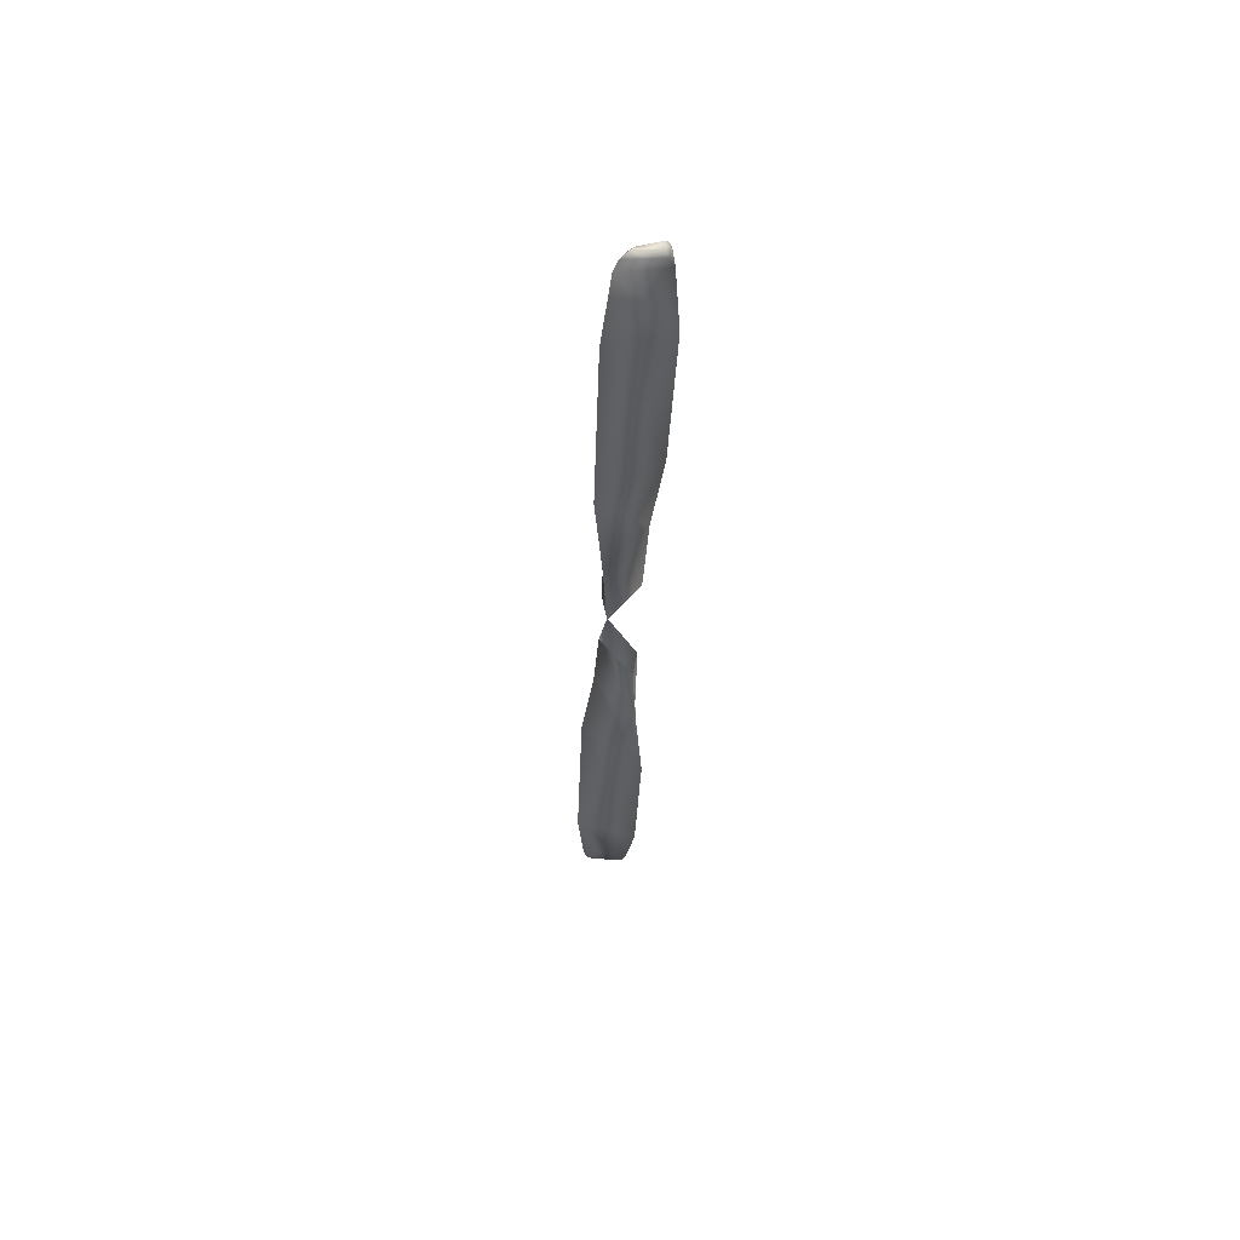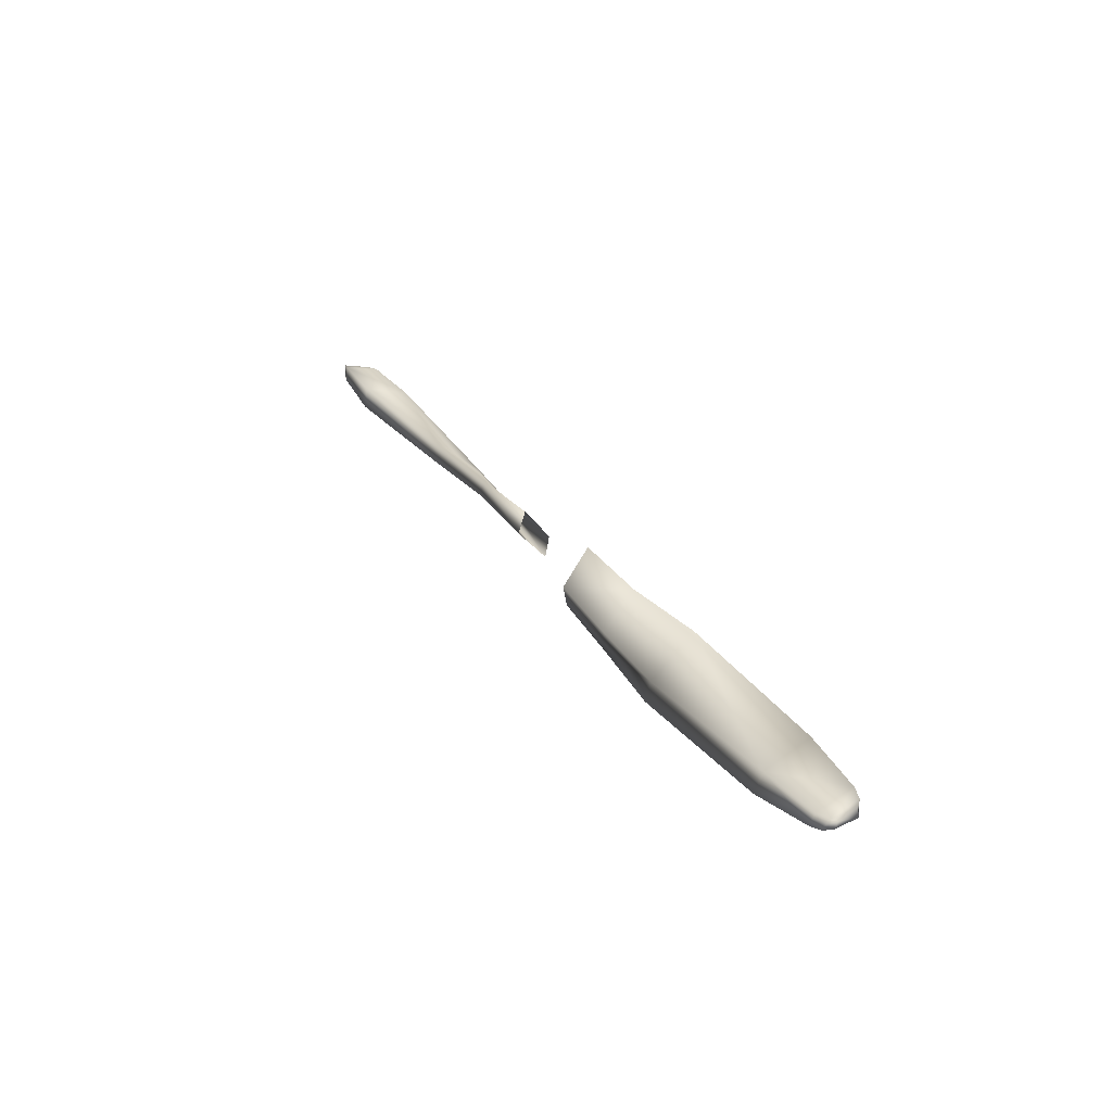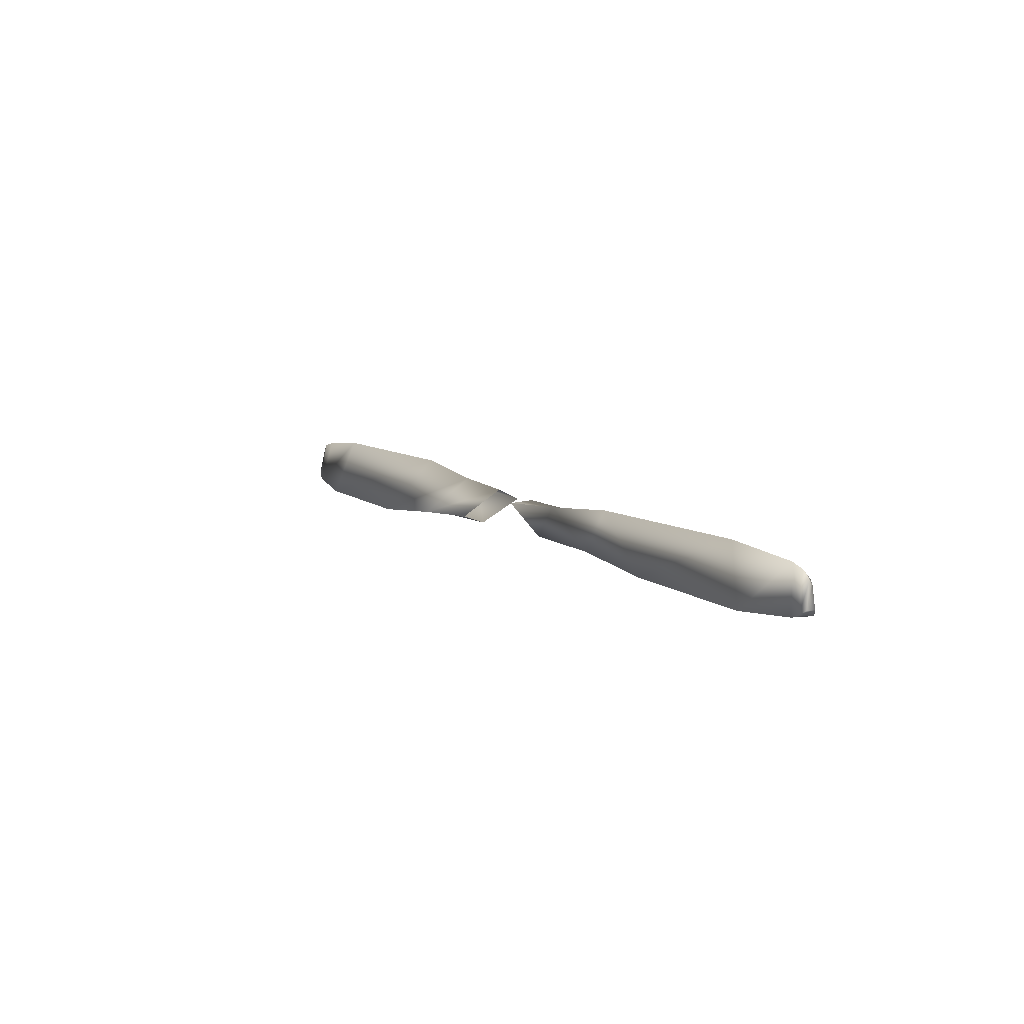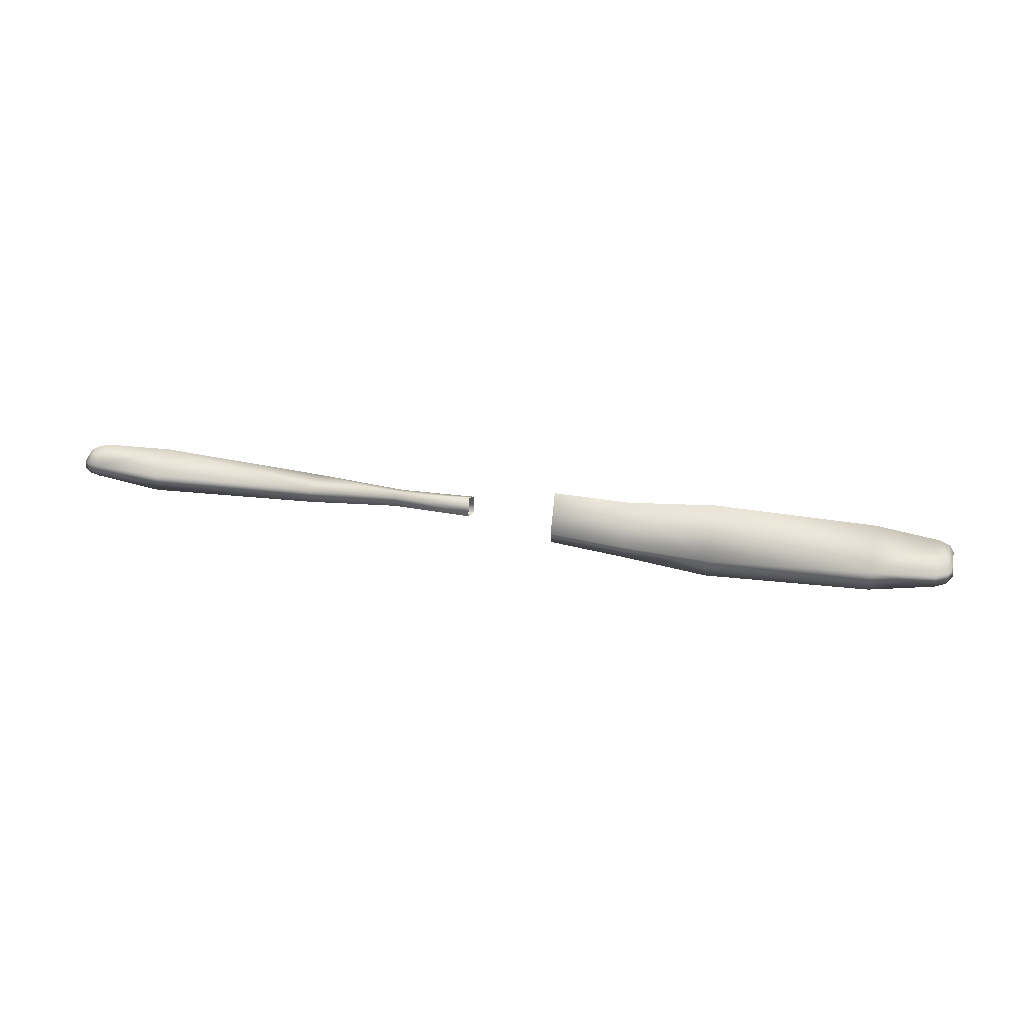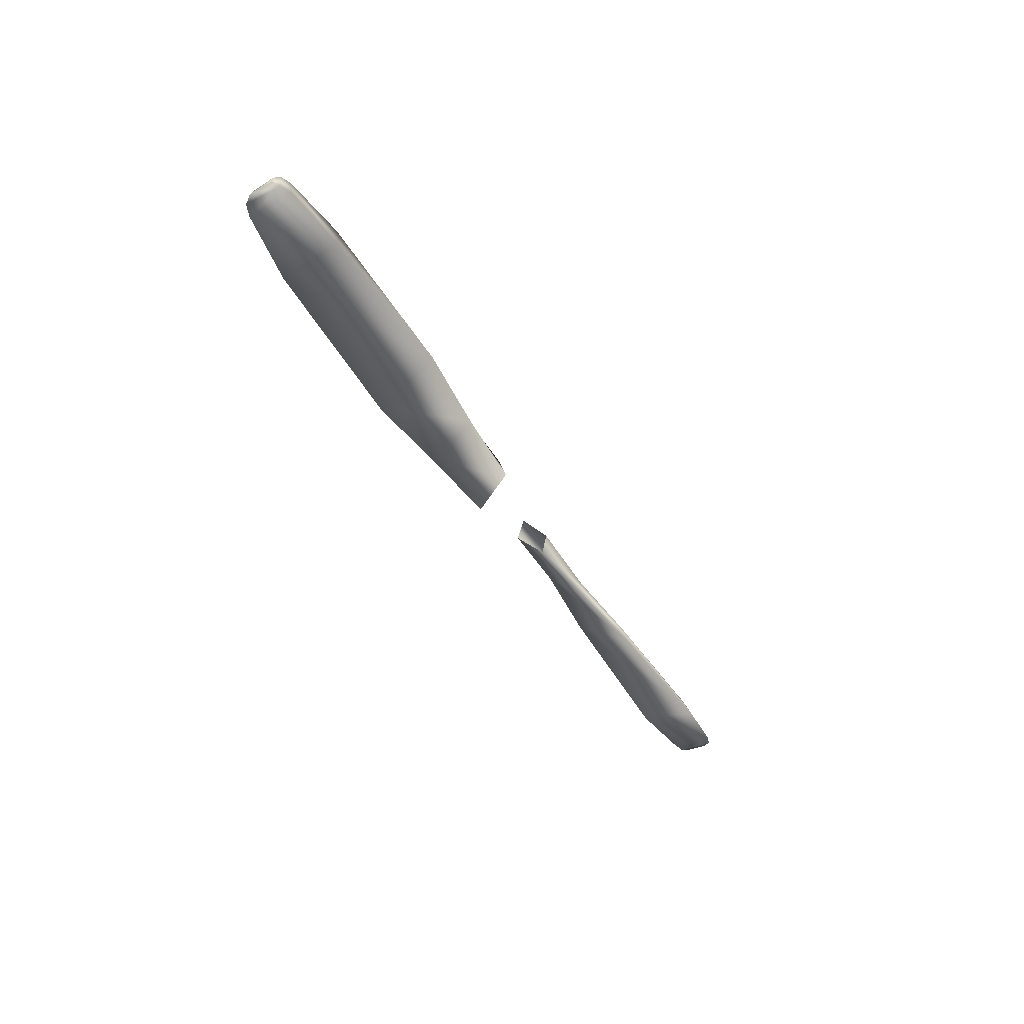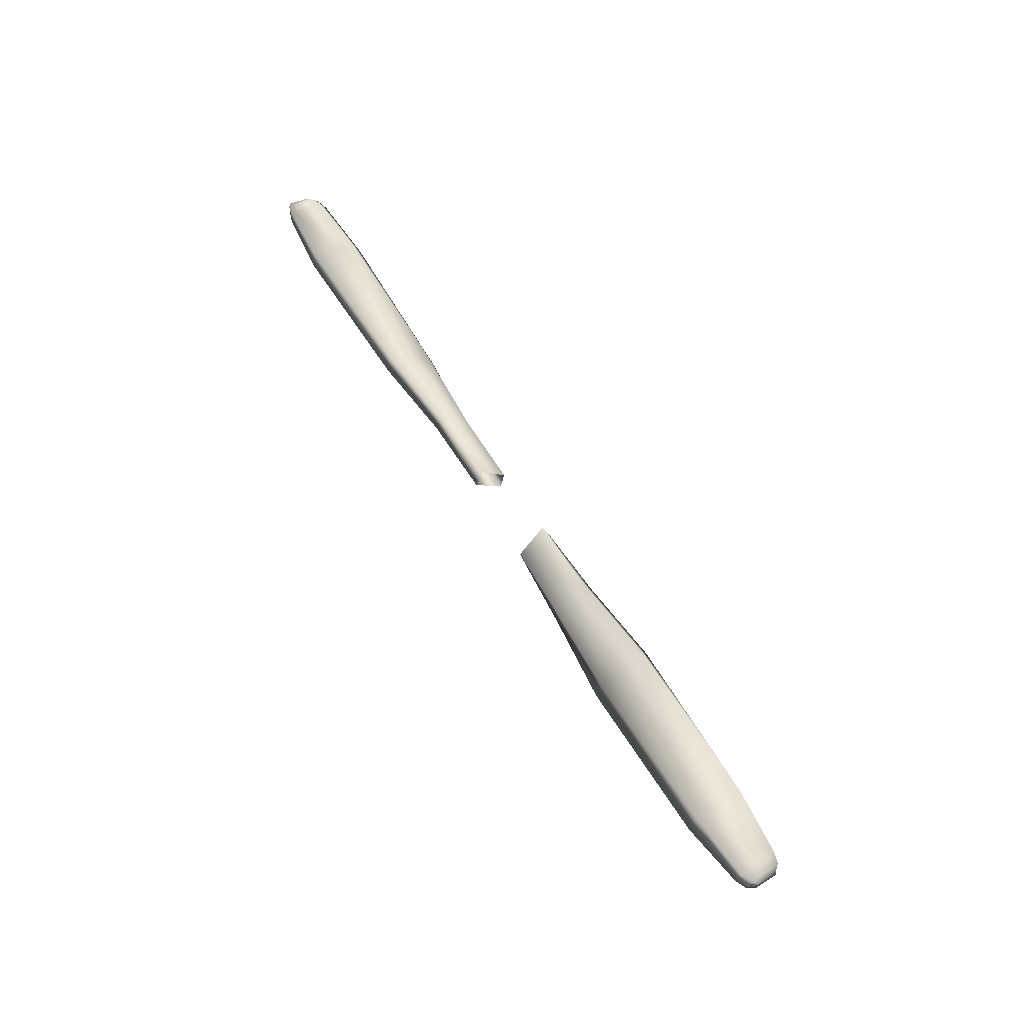
<metadata>
{"format":"obj","ext":"obj","renderer":"f3d","projection":"perspective","resolution":1024,"background":"white","views":[{"elev":-33.4,"azim":102.9,"up":"+Z"},{"elev":32.1,"azim":75.3,"up":"+Z"},{"elev":-8.3,"azim":-120.9,"up":"+Y"},{"elev":56.2,"azim":-156.2,"up":"+Z"},{"elev":-45.8,"azim":134.4,"up":"+Z"},{"elev":65.2,"azim":-106.7,"up":"+Z"}]}
</metadata>
<code>
o plane
v -0.5472 -0.2441 0.6846
v -0.5519 -0.2196 0.6887
v -0.5547 -0.2167 0.682
v -0.4427 -0.2363 0.6818
v -0.5238 -0.2471 0.7044
v -0.5233 -0.249 0.6847
v -0.4437 -0.2328 0.7091
v -0.242 -0.1822 0.6998
v -0.2445 -0.1727 0.7181
v -0.1392 -0.143 0.6989
v -0.1416 -0.1342 0.7149
v -0.04671 -0.1148 0.6915
v -0.04903 -0.106 0.72
v -0.1517 -0.09634 0.6453
v -0.05781 -0.07352 0.6748
v -0.1514 -0.09724 0.6674
v -0.2585 -0.12 0.6693
v -0.4588 -0.1763 0.6877
v -0.5356 -0.2038 0.6909
v -0.05598 -0.07889 0.6468
v -0.2602 -0.1137 0.6444
v -0.4613 -0.1669 0.6624
v -0.5376 -0.1962 0.6763
v -0.5384 -0.2473 0.7011
v -0.5383 -0.2478 0.6822
v -0.5455 -0.2428 0.6964
v -0.55 -0.2047 0.6788
v -0.5478 -0.2131 0.6895
v 0.5472 0.08415 0.6846
v 0.5519 0.05964 0.6887
v 0.5547 0.05668 0.682
v 0.4427 0.07631 0.6818
v 0.5238 0.08711 0.7044
v 0.5233 0.08898 0.6847
v 0.4437 0.07276 0.7091
v 0.242 0.02216 0.6998
v 0.2445 0.01268 0.7181
v 0.1392 -0.01699 0.6989
v 0.1416 -0.02578 0.7149
v 0.04671 -0.04517 0.6915
v 0.04903 -0.05404 0.72
v 0.1517 -0.06366 0.6453
v 0.05781 -0.08648 0.6748
v 0.1514 -0.06276 0.6674
v 0.2585 -0.04 0.6693
v 0.4588 0.01632 0.6877
v 0.5356 0.0438 0.6909
v 0.05598 -0.08111 0.6468
v 0.2602 -0.04634 0.6444
v 0.4613 0.00687 0.6624
v 0.5376 0.03616 0.6763
v 0.5384 0.08727 0.7011
v 0.5383 0.08782 0.6822
v 0.5455 0.08281 0.6964
v 0.55 0.04467 0.6787
v 0.5478 0.05315 0.6895
f 1 2 3
f 4 5 6
f 7 8 9
f 9 10 11
f 11 12 13
f 14 12 10
f 11 15 16
f 17 11 16
f 5 18 19
f 18 9 17
f 16 20 14
f 17 14 21
f 21 10 8
f 8 22 21
f 18 23 19
f 23 4 6
f 22 17 21
f 6 24 25
f 25 26 1
f 3 25 1
f 19 27 28
f 23 25 27
f 28 3 2
f 5 28 24
f 28 26 24
f 29 30 31
f 32 33 34
f 35 36 37
f 37 38 39
f 39 40 41
f 42 40 38
f 39 43 44
f 45 39 44
f 33 46 47
f 46 37 45
f 44 48 42
f 45 42 49
f 49 38 36
f 36 50 49
f 46 51 47
f 51 32 34
f 50 45 49
f 34 52 53
f 53 54 29
f 31 53 29
f 47 55 56
f 51 53 55
f 56 31 30
f 33 56 52
f 56 54 52
f 1 26 2
f 4 7 5
f 7 4 8
f 9 8 10
f 11 10 12
f 14 20 12
f 11 13 15
f 17 9 11
f 5 7 18
f 18 7 9
f 16 15 20
f 17 16 14
f 21 14 10
f 8 4 22
f 18 22 23
f 23 22 4
f 22 18 17
f 6 5 24
f 25 24 26
f 3 27 25
f 19 23 27
f 23 6 25
f 28 27 3
f 5 19 28
f 28 2 26
f 29 54 30
f 32 35 33
f 35 32 36
f 37 36 38
f 39 38 40
f 42 48 40
f 39 41 43
f 45 37 39
f 33 35 46
f 46 35 37
f 44 43 48
f 45 44 42
f 49 42 38
f 36 32 50
f 46 50 51
f 51 50 32
f 50 46 45
f 34 33 52
f 53 52 54
f 31 55 53
f 47 51 55
f 51 34 53
f 56 55 31
f 33 47 56
f 56 30 54

</code>
